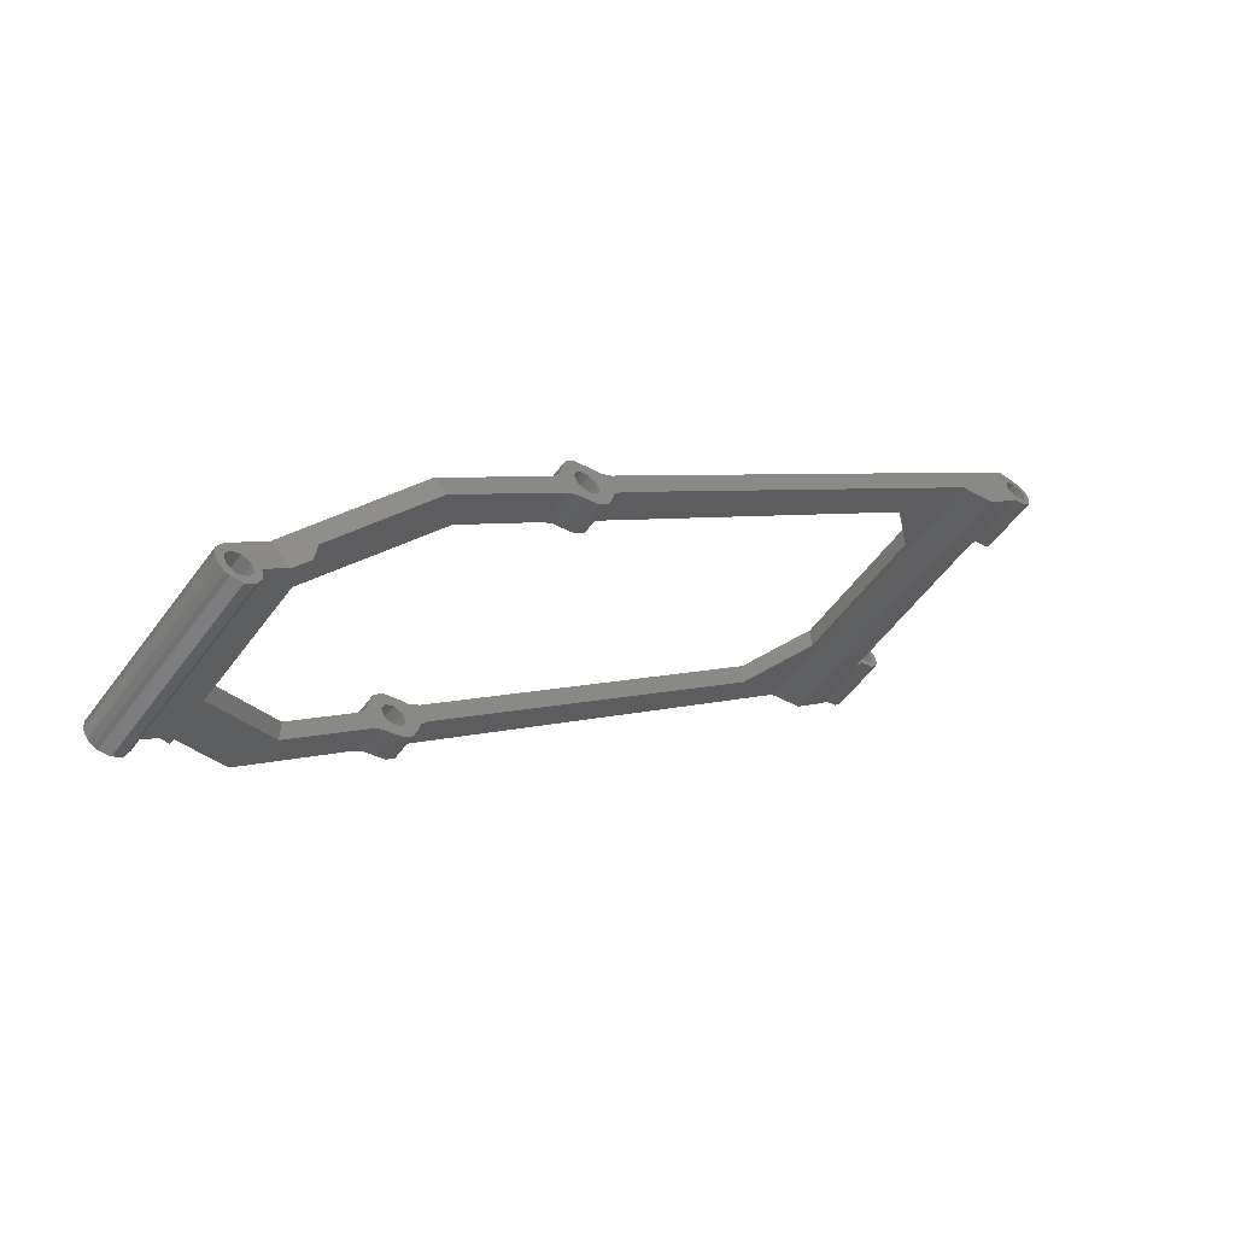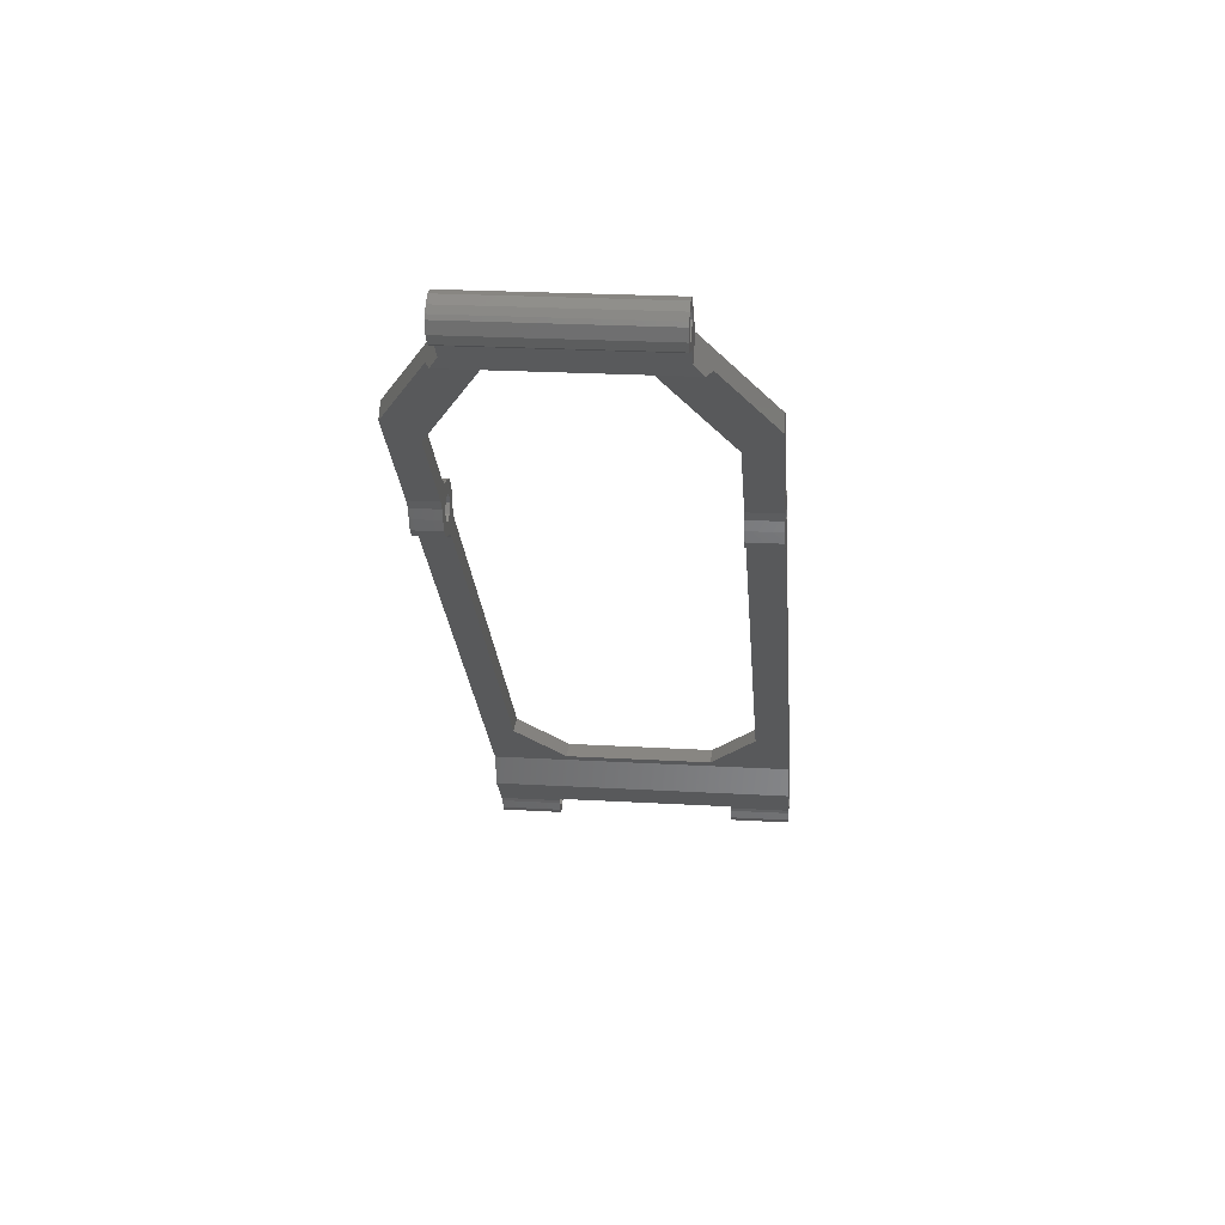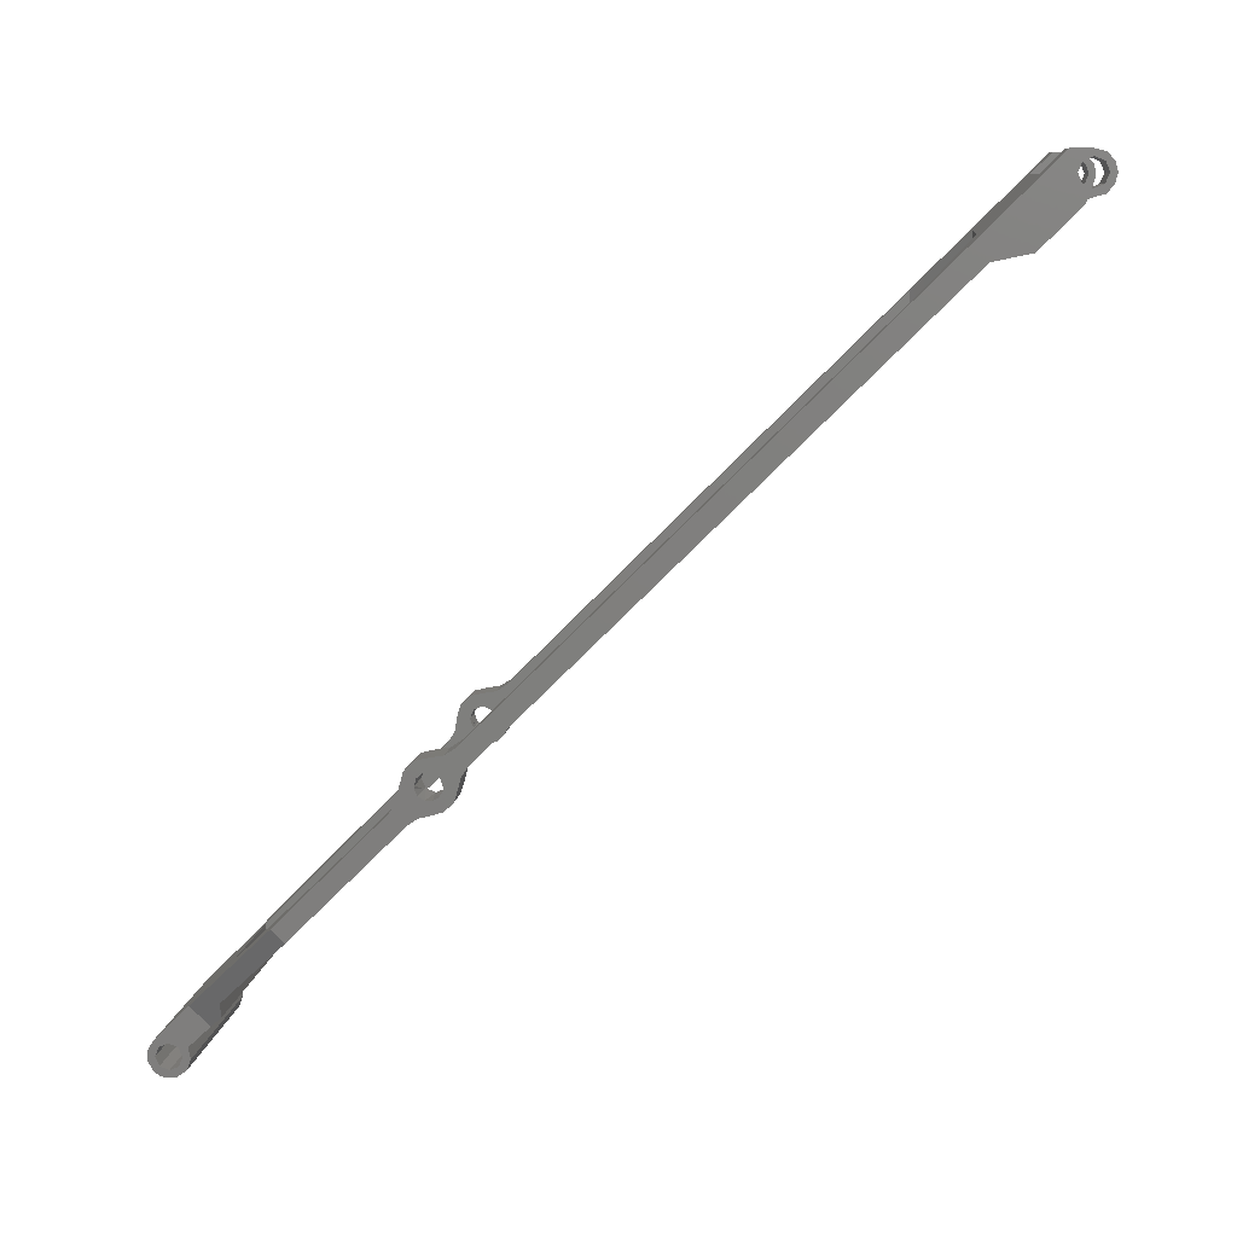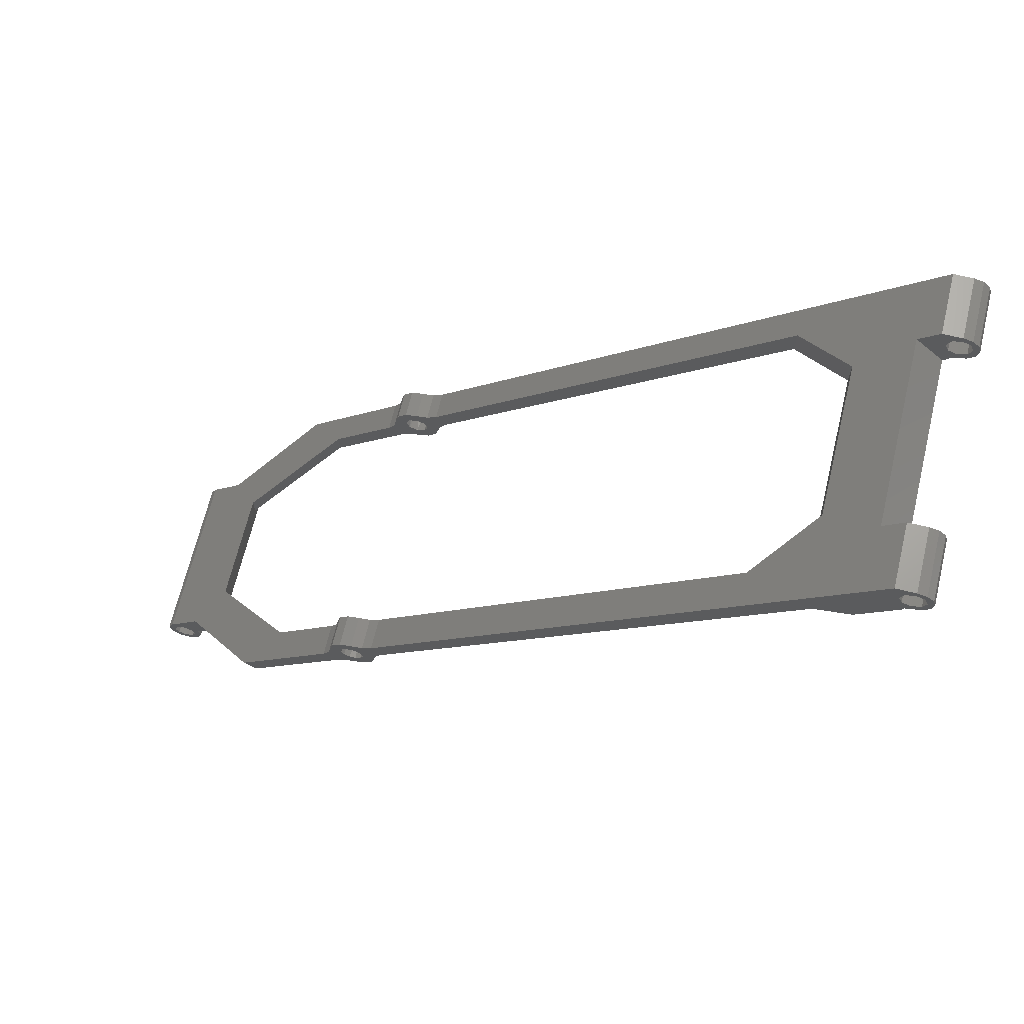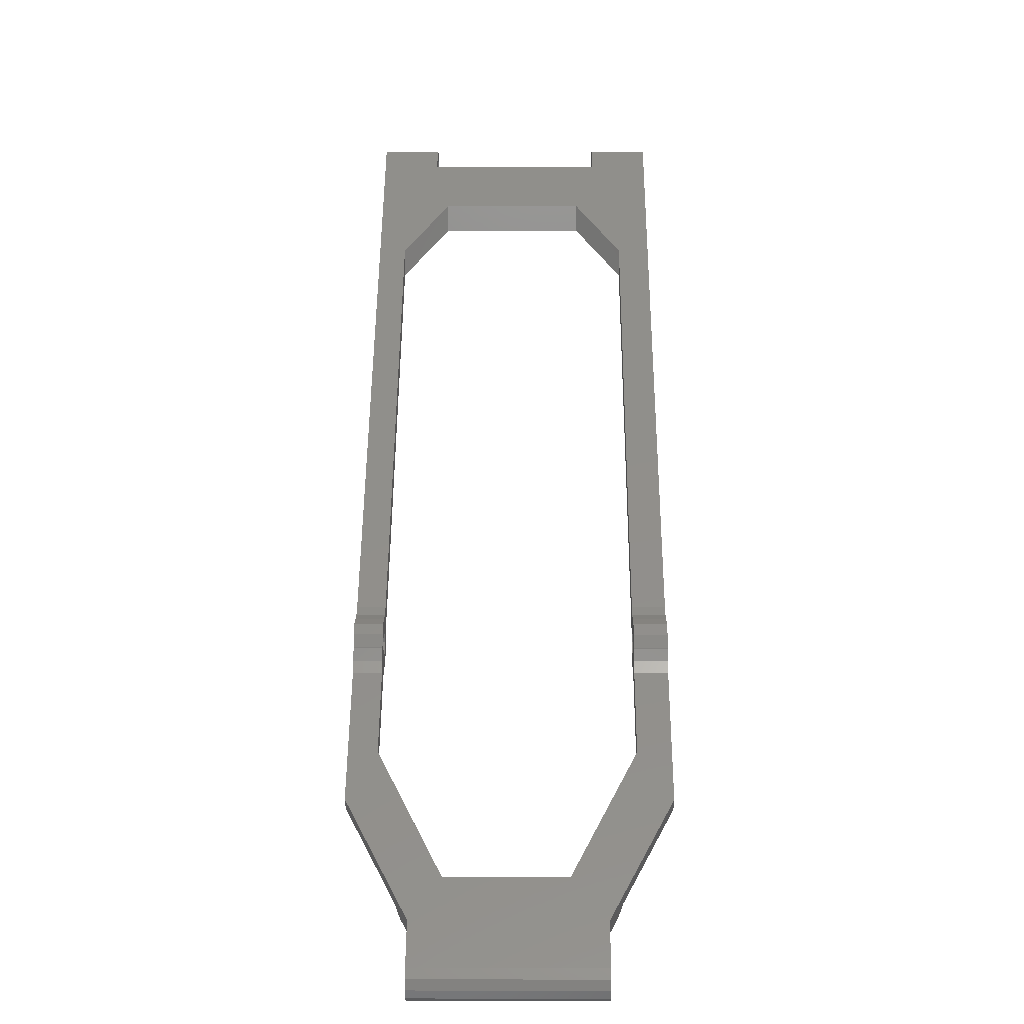
<metadata>
{"format":"stl","ext":"stl","renderer":"f3d","projection":"perspective","resolution":1024,"background":"white","views":[{"elev":-56.2,"azim":-125.8,"up":"+Z"},{"elev":23.7,"azim":-174.5,"up":"+Y"},{"elev":9.4,"azim":-83.7,"up":"+Z"},{"elev":67.4,"azim":-76.4,"up":"+Z"},{"elev":5.3,"azim":-179.5,"up":"+Z"}]}
</metadata>
<code>
# stl→obj: 258 verts, 536 faces
v -44.63 88.63 -82.17
v -44.63 84.2 -82.7
v -44.63 87.22 -82.76
v -44.63 25.73 -19.62
v -44.63 25.73 -24.2
v -44.63 84.83 -78.71
v -44.63 83.18 -81.22
v -44.63 88.51 -80.17
v -44.63 86.52 -79.82
v -44.63 90.56 -80.67
v -44.63 92.08 -82.14
v -44.63 91.62 -89.61
v -44.63 94.09 -87.98
v -44.63 90.14 -88.59
v -44.63 88.63 -86.17
v -44.63 88.4 -88.16
v -44.63 85.22 -86.26
v -44.63 86.57 -87.6
v -44.63 87.22 -85.59
v -44.63 86.63 -84.17
v -44.63 84.64 -84.44
v -44.63 104.7 -102.5
v -44.63 104.7 -98.54
v -44.63 92.63 -84.17
v -44.63 90.63 -84.17
v -44.63 92.63 -84.29
v -44.63 90.05 -85.59
v -44.63 92.98 -86.29
v -44.63 90.05 -82.76
v -4.614 87.22 -82.76
v -4.614 84.2 -82.7
v -4.614 88.63 -82.17
v -4.614 84.83 -78.71
v -4.614 25.73 -24.2
v -4.614 25.73 -19.62
v -4.614 83.18 -81.22
v -4.614 86.52 -79.82
v -4.614 88.51 -80.17
v -4.614 90.56 -80.67
v -4.614 92.08 -82.14
v -4.614 86.57 -87.6
v -4.614 85.22 -86.26
v -4.614 88.4 -88.16
v -4.614 88.63 -86.17
v -4.614 90.14 -88.59
v -4.614 94.09 -87.98
v -4.614 91.62 -89.61
v -4.614 84.64 -84.44
v -4.614 86.63 -84.17
v -4.614 87.22 -85.59
v -4.614 104.7 -102.5
v -4.614 104.7 -98.54
v -4.614 92.98 -86.29
v -4.614 90.05 -85.59
v -4.614 92.63 -84.29
v -4.614 90.63 -84.17
v -4.614 92.63 -84.17
v -4.614 90.05 -82.76
v 0 89.44 -82.34
v 0 88.31 -82.2
v 0 87.11 -82.88
v 0 86.63 -84.17
v 0 90.31 -83.08
v 0 90.63 -84.17
v -50 89.44 -82.34
v -50 88.31 -82.2
v -50 87.11 -82.88
v -50 86.63 -84.17
v -50 90.31 -83.08
v -50 90.63 -84.17
v -50 90.61 -84.49
v -50 90.13 -85.5
v -50 89.19 -86.09
v -50 88.08 -86.09
v -50 87.22 -85.59
v -50 86.72 -84.74
v 0 89.19 -86.09
v 0 90.13 -85.5
v 0 88.08 -86.09
v 0 90.61 -84.49
v 0 86.72 -84.74
v 0 87.22 -85.59
v 0 88.4 -88.16
v 0 86.57 -87.6
v 0 85.22 -86.26
v 0 84.64 -84.44
v -50 88.4 -88.16
v -50 86.57 -87.6
v -50 85.22 -86.26
v -50 84.64 -84.44
v -50 92.63 -84.29
v -50 92.63 -84.17
v 0 92.63 -84.29
v 0 92.63 -84.17
v -50 88.51 -80.17
v -50 90.56 -80.67
v -50 92.08 -82.14
v 0 88.51 -80.17
v 0 90.56 -80.67
v 0 92.08 -82.14
v -50 86.52 -79.82
v -50 84.83 -78.71
v -10 6.117 0
v 0 6.117 0
v -10 9.243 -3.127
v -12.41 17.08 -10.96
v -24.62 17.08 -10.96
v -50 6.117 0
v -40 6.117 0
v -40 9.243 -3.127
v -36.83 17.08 -10.96
v 0 84.83 -78.71
v -50 94.09 -87.98
v -50 92.98 -86.29
v 0 110.7 -104.6
v -10.22 125.3 -119.2
v -9.19 111.4 -105.3
v 0 94.09 -87.98
v -10.22 130.7 -124.6
v -39.78 130.7 -124.6
v -39.78 125.3 -119.2
v -34.12 120.3 -114.1
v -15.13 120.3 -114.1
v -40.06 111.4 -105.3
v -50 110.7 -104.6
v -50 84.2 -82.7
v -50 83.18 -81.22
v 0 15.72 -14.26
v -50 15.72 -14.26
v -36.83 17.08 -15.61
v -24.62 17.08 -15.61
v -12.41 17.08 -15.61
v 0 83.18 -81.22
v -50 90.14 -88.59
v -50 91.62 -89.61
v -50 108.7 -106.6
v -34.12 120.3 -118
v -40.06 111.4 -109.3
v -41.94 120.3 -118.1
v -8.063 120.3 -118.1
v -15.13 120.3 -118
v -9.19 111.4 -109.3
v 0 108.7 -106.6
v 0 91.62 -89.61
v 0 90.14 -88.59
v 0 84.2 -82.7
v 0 86.52 -79.82
v 0 92.98 -86.29
v -50 3 -5
v -50 3.698 -6.398
v -50 3 -6.123
v -50 1.586 -1.586
v -50 0.4019 -1.5
v -50 3 -1
v -50 5 -3
v -50 4.414 -1.586
v -50 9.985 -13.04
v -50 4.019 -7.077
v -50 4.414 -4.414
v -50 3 0
v -50 1.5 -0.4019
v -50 1.464 -5.7
v -50 0.3607 -4.551
v -50 1.586 -4.414
v -50 0 -3
v -50 1 -3
v 0 3 -6.123
v 0 3.698 -6.398
v 0 3 -5
v 0 3 -1
v 0 0.4019 -1.5
v 0 1.586 -1.586
v 0 4.414 -1.586
v 0 5 -3
v 0 4.414 -4.414
v 0 4.019 -7.077
v 0 9.985 -13.04
v 0 3 0
v 0 1.5 -0.4019
v 0 1 -3
v 0 0 -3
v 0 1.586 -4.414
v 0 0.3607 -4.551
v 0 1.464 -5.7
v -8.863 120.3 -120.3
v -41.14 120.3 -120.3
v -10.22 125.6 -125.4
v -10.22 122.3 -122.2
v -39.78 125.6 -125.4
v -39.78 122.3 -122.2
v -39.78 129.2 -130
v -10.22 129.2 -130
v -39.78 127.4 -129.9
v -10.22 127.4 -129.9
v -39.78 125.9 -128.8
v -10.22 125.9 -128.8
v -39.78 125.3 -127.1
v -10.22 125.3 -127.1
v -10.22 129.8 -129.8
v -39.78 129.8 -129.8
v -39.78 131.6 -126
v -10.22 131.6 -126
v -39.78 131.6 -127.7
v -10.22 131.6 -127.7
v -39.78 130.7 -129.1
v -10.22 130.7 -129.1
v -39.78 128.5 -128.9
v -10.22 129.9 -128.3
v -39.78 129.9 -128.3
v -10.22 130.5 -126.9
v -39.78 130.5 -126.9
v -10.22 128.5 -128.9
v -39.78 127 -128.3
v -10.22 127 -128.3
v -39.78 126.5 -126.9
v -10.22 126.5 -126.9
v -39.78 128.5 -124.9
v -10.22 127 -125.5
v -39.78 127 -125.5
v -10.22 128.5 -124.9
v -39.78 129.9 -125.5
v -10.22 129.9 -125.5
v -40 3 -6.123
v -40 1.464 -5.7
v -40 0.3607 -4.551
v -40 8.882e-16 -3
v -10 3 -6.123
v -10 1.464 -5.7
v -10 0.3607 -4.551
v -10 0 -3
v -40 3.698 -6.398
v -40 4.019 -7.077
v -10 3.698 -6.398
v -10 4.019 -7.077
v -40 3 0
v -10 3 0
v -40 4.656 -7.714
v -10 4.656 -7.714
v -40 4.414 -4.414
v -40 5 -3
v -40 3 -5
v -40 1.586 -4.414
v -40 1 -3
v -10 3 -5
v -10 4.414 -4.414
v -10 5 -3
v -10 1.586 -4.414
v -10 1 -3
v -40 1.586 -1.586
v -40 3 -1
v -40 4.414 -1.586
v -10 3 -1
v -10 1.586 -1.586
v -10 4.414 -1.586
v -40 1.5 -0.4019
v -40 0.4019 -1.5
v -10 1.5 -0.4019
v -10 0.4019 -1.5
f 1 2 3
f 4 5 6
f 7 8 9
f 7 9 6
f 7 6 5
f 10 8 11
f 11 8 1
f 8 7 1
f 1 7 2
f 12 13 14
f 14 13 15
f 14 15 16
f 16 15 17
f 16 17 18
f 15 19 17
f 17 19 20
f 17 20 21
f 21 20 3
f 21 3 2
f 12 22 13
f 13 22 23
f 24 25 26
f 26 25 27
f 26 27 28
f 28 27 15
f 28 15 13
f 1 29 11
f 11 29 25
f 11 25 24
f 30 31 32
f 33 34 35
f 36 34 33
f 36 33 37
f 36 37 38
f 39 40 38
f 38 40 32
f 38 32 36
f 36 32 31
f 41 42 43
f 43 42 44
f 43 44 45
f 45 44 46
f 45 46 47
f 31 30 48
f 48 30 49
f 48 49 42
f 42 49 50
f 42 50 44
f 47 46 51
f 51 46 52
f 46 44 53
f 53 44 54
f 53 54 55
f 55 54 56
f 55 56 57
f 57 56 40
f 40 56 58
f 40 58 32
f 58 59 32
f 60 61 30
f 60 30 32
f 60 32 59
f 61 62 30
f 30 62 49
f 59 58 63
f 63 58 56
f 63 56 64
f 65 29 1
f 66 65 1
f 66 1 3
f 66 3 67
f 3 20 67
f 67 20 68
f 65 69 29
f 29 69 70
f 29 70 25
f 27 25 70
f 27 70 71
f 27 71 72
f 27 72 73
f 27 73 15
f 73 74 15
f 15 74 75
f 15 75 19
f 75 76 19
f 19 76 68
f 19 68 20
f 77 78 54
f 44 77 54
f 77 44 79
f 78 80 54
f 54 80 64
f 54 64 56
f 81 82 50
f 50 82 79
f 50 79 44
f 62 81 49
f 49 81 50
f 43 83 41
f 41 83 84
f 41 84 42
f 42 84 85
f 42 85 48
f 48 85 86
f 87 16 88
f 88 16 18
f 88 18 89
f 89 18 17
f 89 17 90
f 90 17 21
f 26 91 24
f 24 91 92
f 93 55 94
f 94 55 57
f 95 8 96
f 96 8 10
f 96 10 97
f 97 10 11
f 97 11 92
f 92 11 24
f 38 98 39
f 39 98 99
f 39 99 40
f 40 99 100
f 40 100 57
f 57 100 94
f 95 101 8
f 8 101 9
f 101 102 9
f 9 102 6
f 103 104 105
f 106 107 105
f 106 105 104
f 106 104 35
f 4 6 102
f 4 102 108
f 4 108 109
f 4 109 110
f 4 110 111
f 107 111 105
f 105 111 110
f 35 104 33
f 33 104 112
f 113 114 13
f 13 114 28
f 114 91 28
f 28 91 26
f 115 116 117
f 115 117 52
f 115 52 46
f 115 46 118
f 116 119 120
f 116 120 121
f 116 121 122
f 116 122 123
f 116 123 117
f 124 125 23
f 23 125 113
f 23 113 13
f 121 125 122
f 122 125 124
f 21 2 90
f 90 2 126
f 2 7 126
f 126 7 127
f 128 129 130
f 128 130 131
f 128 131 132
f 128 132 34
f 128 34 36
f 128 36 133
f 130 129 5
f 5 129 127
f 5 127 7
f 87 134 16
f 16 134 14
f 134 135 14
f 14 135 12
f 136 137 138
f 137 136 139
f 137 139 140
f 137 140 141
f 138 22 136
f 136 22 12
f 136 12 135
f 51 142 143
f 143 142 141
f 143 141 140
f 51 143 47
f 47 143 144
f 43 45 83
f 83 45 145
f 45 47 145
f 145 47 144
f 86 146 48
f 48 146 31
f 146 133 31
f 31 133 36
f 38 37 98
f 98 37 147
f 37 33 147
f 147 33 112
f 46 53 118
f 118 53 148
f 53 55 148
f 148 55 93
f 51 52 142
f 142 52 117
f 22 138 23
f 23 138 124
f 149 150 151
f 73 134 87
f 95 65 66
f 152 153 154
f 136 135 125
f 74 73 87
f 74 87 88
f 74 88 89
f 74 89 75
f 127 101 95
f 127 95 66
f 127 66 67
f 127 67 126
f 102 101 127
f 102 127 129
f 102 129 155
f 102 155 156
f 102 156 108
f 129 157 158
f 129 158 150
f 129 150 149
f 129 149 159
f 129 159 155
f 113 125 135
f 113 135 134
f 113 134 73
f 113 73 114
f 114 73 72
f 114 72 71
f 114 71 91
f 70 69 92
f 92 69 65
f 92 65 97
f 97 65 95
f 97 95 96
f 156 154 108
f 108 154 160
f 154 153 160
f 160 153 161
f 151 162 149
f 149 162 163
f 149 163 164
f 164 163 165
f 164 165 166
f 166 165 153
f 166 153 152
f 75 89 76
f 76 89 90
f 76 90 68
f 68 90 126
f 68 126 67
f 71 70 91
f 91 70 92
f 167 168 169
f 83 145 77
f 170 171 172
f 115 144 143
f 79 82 85
f 79 85 84
f 79 84 83
f 79 83 77
f 112 104 173
f 112 173 174
f 112 174 128
f 112 128 133
f 112 133 147
f 98 147 133
f 98 133 60
f 98 60 59
f 98 59 100
f 98 100 99
f 128 174 175
f 128 175 169
f 128 169 168
f 128 168 176
f 128 176 177
f 118 148 77
f 118 77 145
f 118 145 144
f 118 144 115
f 148 93 80
f 148 80 78
f 148 78 77
f 173 104 170
f 170 104 178
f 170 178 171
f 171 178 179
f 172 171 180
f 180 171 181
f 180 181 182
f 182 181 183
f 182 183 169
f 169 183 184
f 169 184 167
f 60 133 61
f 61 133 146
f 61 146 62
f 62 146 86
f 62 86 81
f 81 86 85
f 81 85 82
f 100 59 94
f 94 59 63
f 94 63 64
f 80 93 64
f 64 93 94
f 140 139 185
f 185 139 186
f 187 188 189
f 185 186 190
f 185 190 189
f 185 189 188
f 191 192 193
f 193 192 194
f 193 194 195
f 195 194 196
f 195 196 197
f 197 196 198
f 197 198 189
f 189 198 187
f 192 191 199
f 199 191 200
f 120 119 201
f 201 119 202
f 201 202 203
f 203 202 204
f 203 204 205
f 205 204 206
f 205 206 200
f 200 206 199
f 207 208 209
f 209 208 210
f 209 210 211
f 208 207 212
f 212 207 213
f 212 213 214
f 214 213 215
f 214 215 216
f 217 218 219
f 219 218 216
f 219 216 215
f 218 217 220
f 220 217 221
f 220 221 222
f 222 221 211
f 222 211 210
f 190 186 121
f 121 186 139
f 121 139 125
f 125 139 136
f 190 221 217
f 189 190 217
f 189 217 219
f 189 219 215
f 189 215 213
f 189 213 197
f 195 197 193
f 193 197 213
f 193 213 191
f 191 213 207
f 191 207 200
f 200 207 209
f 200 209 205
f 190 121 221
f 221 121 120
f 221 120 201
f 205 209 203
f 203 209 211
f 203 211 201
f 201 211 221
f 220 222 188
f 187 198 214
f 187 214 216
f 187 216 218
f 187 218 220
f 187 220 188
f 206 208 199
f 199 208 212
f 199 212 192
f 192 212 214
f 192 214 194
f 194 214 198
f 194 198 196
f 202 119 222
f 222 119 116
f 222 116 188
f 206 204 208
f 208 204 210
f 204 202 210
f 210 202 222
f 188 116 185
f 185 116 140
f 116 115 140
f 140 115 143
f 107 106 131
f 131 106 132
f 132 106 34
f 34 106 35
f 142 117 141
f 141 117 123
f 122 137 123
f 123 137 141
f 138 137 124
f 124 137 122
f 130 5 111
f 111 5 4
f 111 107 130
f 130 107 131
f 151 223 162
f 162 223 224
f 162 224 163
f 163 224 225
f 163 225 165
f 165 225 226
f 227 167 228
f 228 167 184
f 228 184 229
f 229 184 183
f 229 183 230
f 230 183 181
f 151 150 223
f 223 150 231
f 150 158 231
f 231 158 232
f 227 233 167
f 167 233 168
f 233 234 168
f 168 234 176
f 235 109 160
f 160 109 108
f 178 104 236
f 236 104 103
f 157 232 158
f 232 157 237
f 237 157 177
f 237 177 238
f 238 177 176
f 238 176 234
f 149 239 159
f 159 239 240
f 159 240 155
f 239 149 241
f 241 149 164
f 241 164 242
f 242 164 166
f 242 166 243
f 244 175 245
f 245 175 174
f 245 174 246
f 175 244 169
f 169 244 247
f 169 247 182
f 182 247 248
f 182 248 180
f 154 249 152
f 152 249 243
f 152 243 166
f 249 154 250
f 250 154 156
f 250 156 251
f 251 156 155
f 251 155 240
f 252 172 253
f 253 172 180
f 253 180 248
f 172 252 170
f 170 252 254
f 170 254 173
f 173 254 246
f 173 246 174
f 231 239 223
f 235 255 249
f 235 249 250
f 235 250 251
f 235 251 109
f 226 225 243
f 226 243 249
f 226 249 255
f 226 255 256
f 231 232 239
f 239 232 237
f 239 237 110
f 239 110 240
f 240 110 109
f 240 109 251
f 243 225 242
f 242 225 224
f 242 224 241
f 241 224 223
f 241 223 239
f 227 245 233
f 236 103 254
f 236 254 252
f 236 252 253
f 236 253 257
f 230 258 257
f 230 257 253
f 230 253 248
f 230 248 229
f 105 238 245
f 245 238 234
f 245 234 233
f 254 103 246
f 246 103 105
f 246 105 245
f 245 227 244
f 244 227 228
f 244 228 247
f 247 228 229
f 247 229 248
f 237 238 110
f 110 238 105
f 230 181 258
f 258 181 171
f 258 171 257
f 257 171 179
f 257 179 236
f 236 179 178
f 165 226 153
f 153 226 256
f 153 256 161
f 161 256 255
f 161 255 160
f 160 255 235
f 177 157 128
f 128 157 129

</code>
